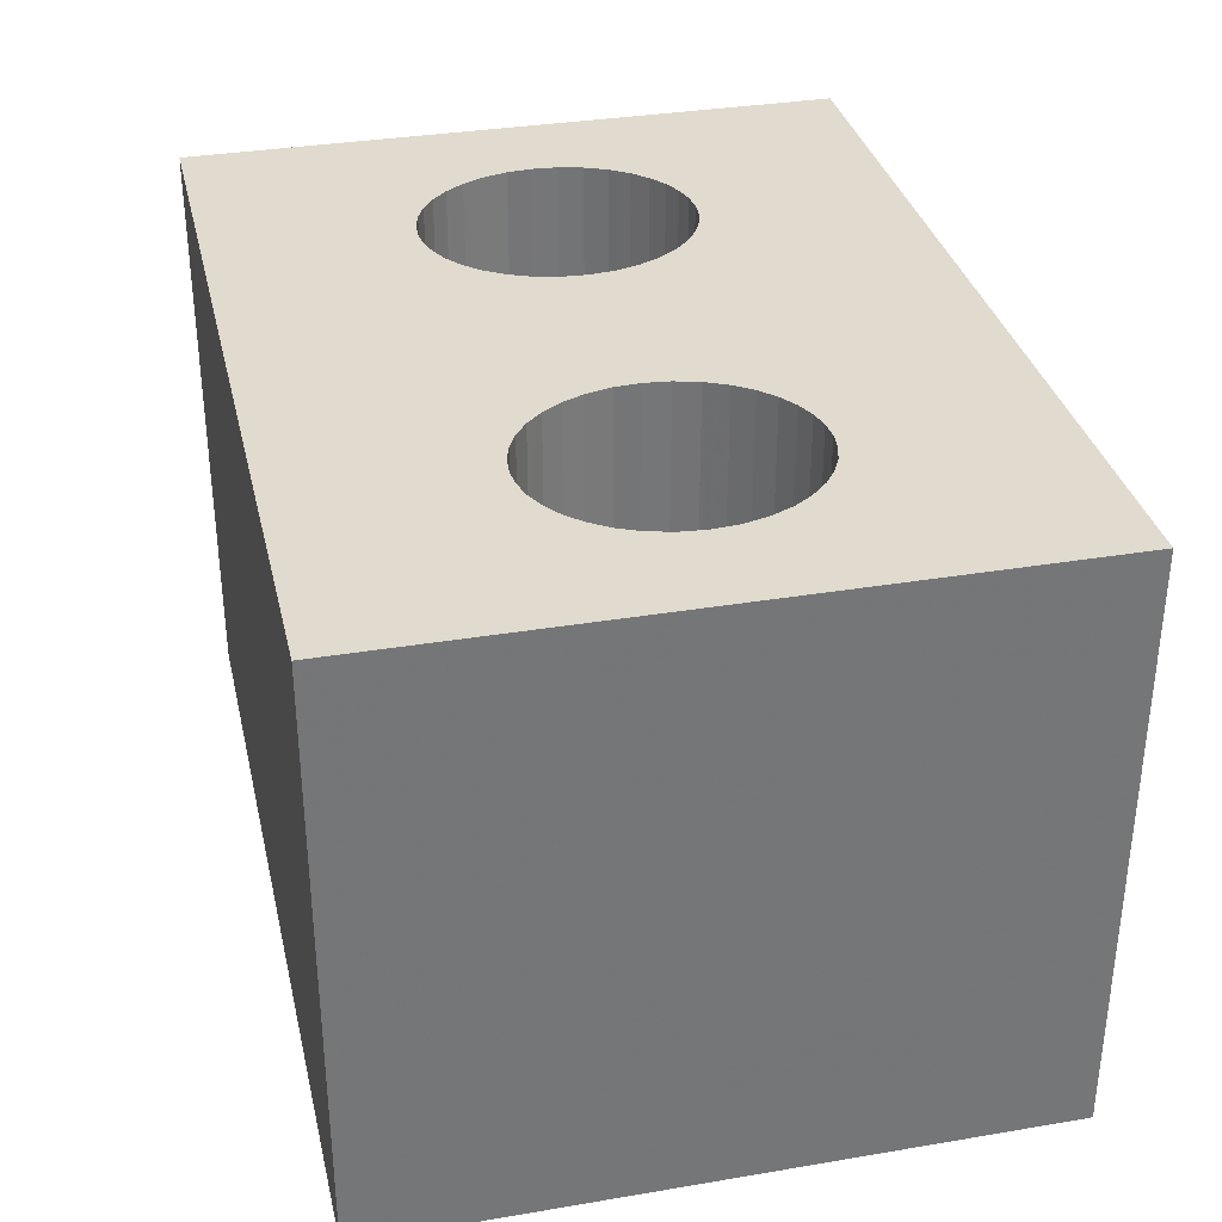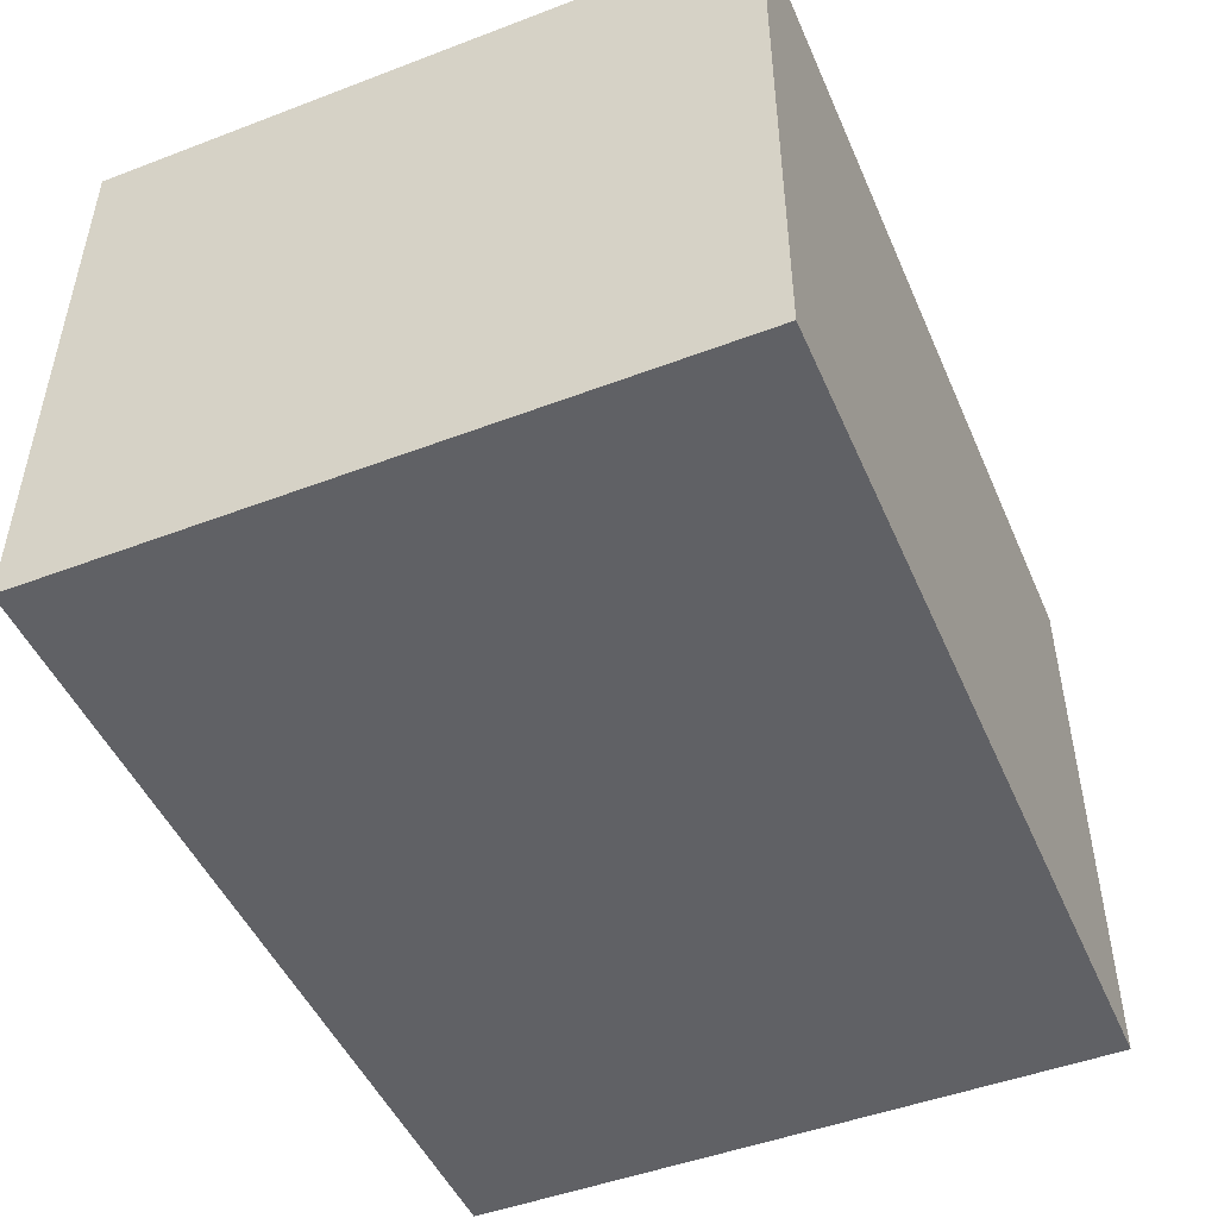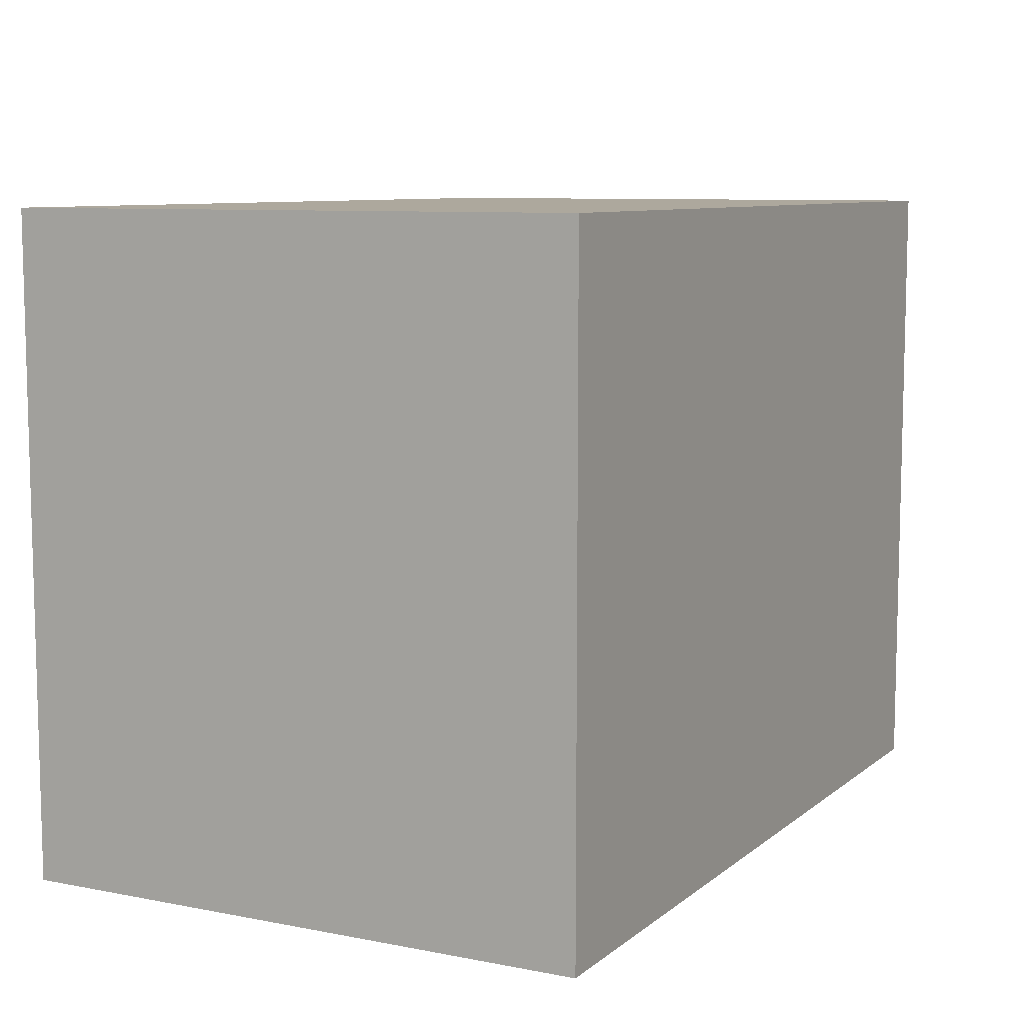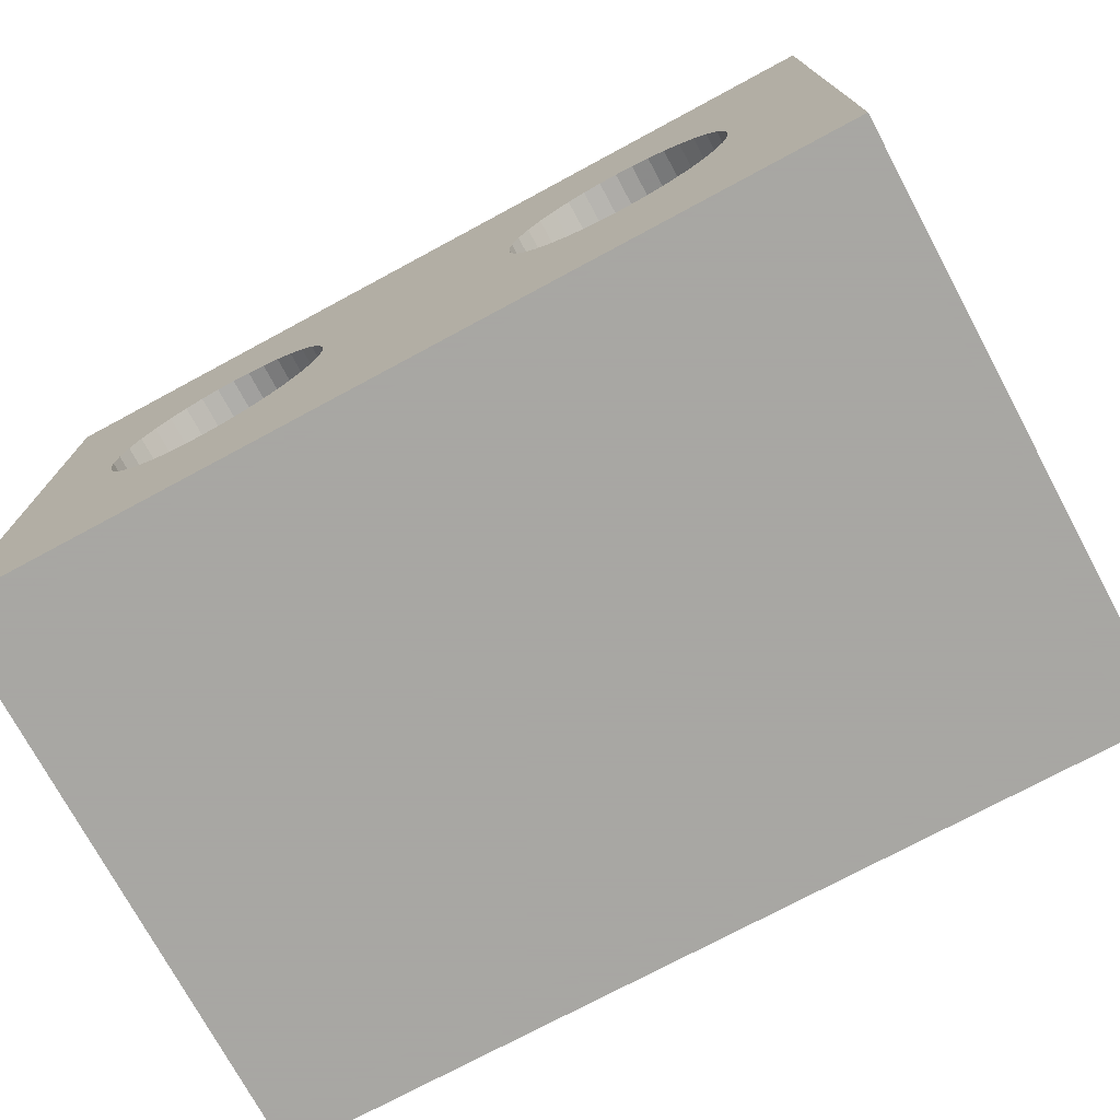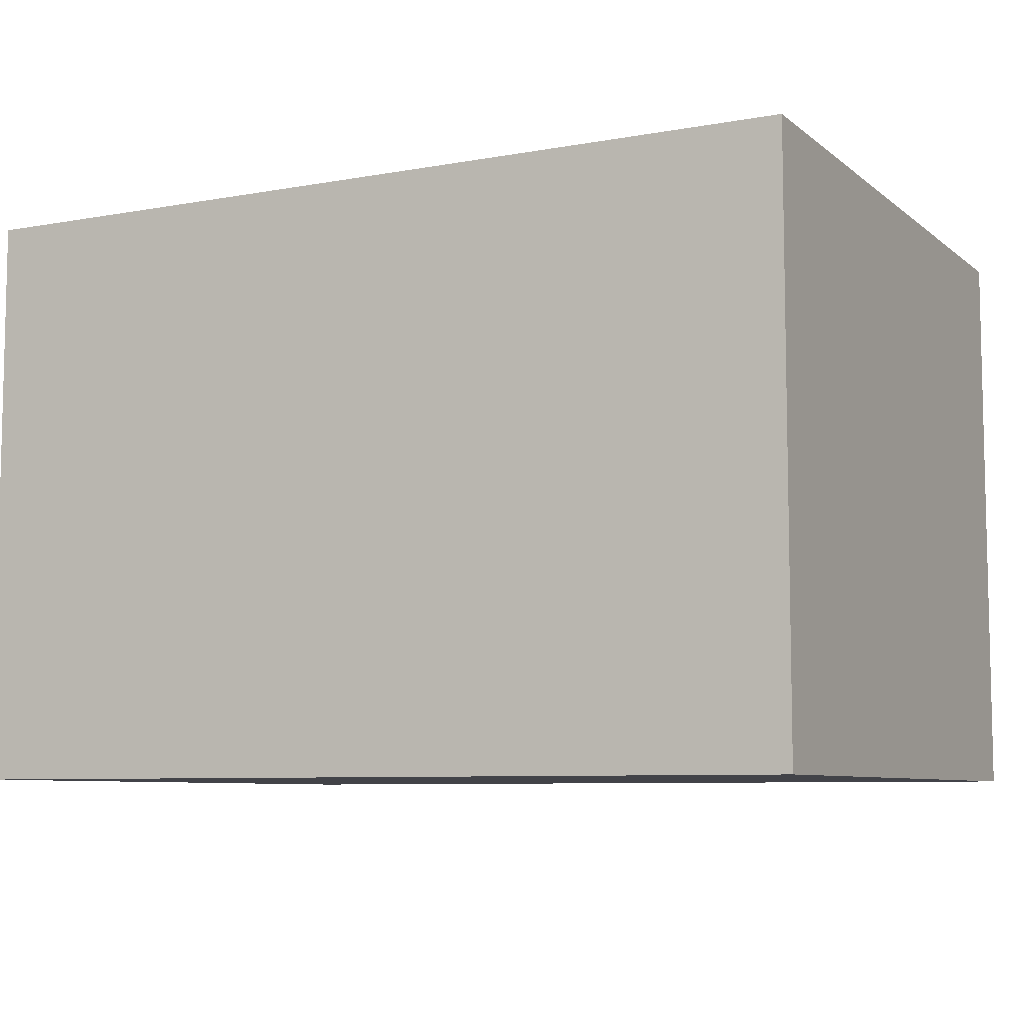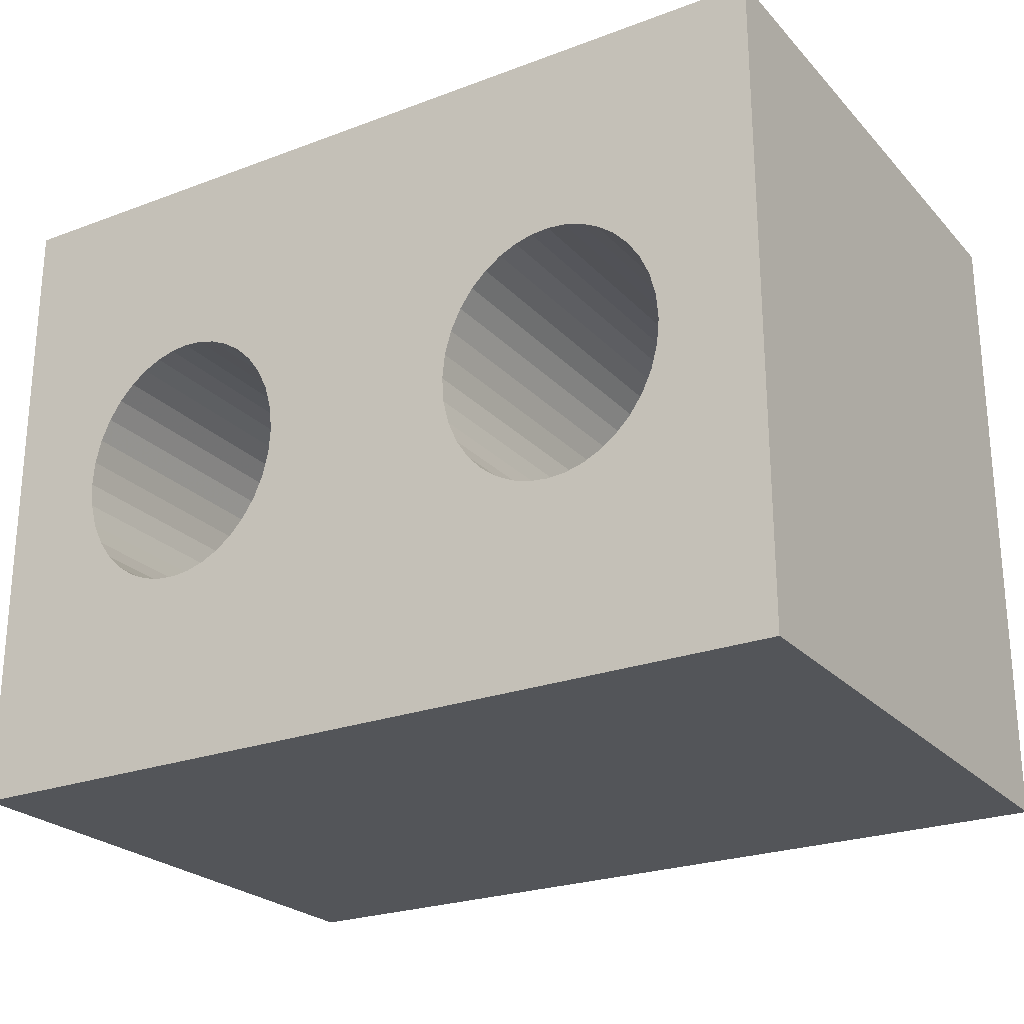
<metadata>
{"format":"obj","ext":"obj","renderer":"f3d","projection":"perspective","resolution":1024,"background":"white","views":[{"elev":33.7,"azim":-102.9,"up":"+Y"},{"elev":-48.3,"azim":-67.0,"up":"+Y"},{"elev":8.7,"azim":-62.3,"up":"+Z"},{"elev":-74.4,"azim":-151.7,"up":"+Z"},{"elev":-7.6,"azim":-152.9,"up":"+Y"},{"elev":-24.4,"azim":-148.3,"up":"+Z"}]}
</metadata>
<code>
v 0.06 0.08 -0.045
v 0.06 0.08 0.045
v 0.06 0 -0.045
v 0.06 0 0.045
v -0.06 0.08 -0.045
v -0.06 0 -0.045
v -0.06 0.08 0.045
v -0.06 0 0.045
v 0.03973 0.08 0.01429
v 0.03748 0.08 0.01591
v 0.03511 0.08 0.01706
v 0.03267 0.08 0.01775
v -0.02771 0.08 0.01782
v -0.03019 0.08 0.018
v -0.03267 0.08 0.01775
v 0.04489 0.08 0.006576
v 0.04354 0.08 0.00959
v 0.04178 0.08 0.01218
v 0.03019 0.08 0.018
v 0.02771 0.08 0.01782
v 0.02526 0.08 0.01719
v 0.02287 0.08 0.01612
v -0.03957 0.08 -0.01443
v -0.03731 0.08 -0.01601
v -0.03493 0.08 -0.01713
v -0.03248 0.08 -0.01778
v -0.03 0.08 -0.018
v 0.0247 0.08 -0.01699
v 0.02714 0.08 -0.01771
v 0.02962 0.08 -0.01799
v 0.03493 0.08 -0.01713
v 0.03731 0.08 -0.01601
v 0.03957 0.08 -0.01443
v 0.03248 0.08 -0.01778
v -0.03511 0.08 0.01706
v -0.03748 0.08 0.01591
v -0.03973 0.08 0.01429
v 0.04163 0.08 -0.01236
v 0.04342 0.08 -0.009805
v 0.04481 0.08 -0.006821
v 0.04569 0.08 -0.00354
v 0.046 0.08 -0.0001317
v 0.04573 0.08 0.003282
v -0.04481 0.08 -0.006821
v -0.04342 0.08 -0.009805
v -0.04163 0.08 -0.01236
v -0.04178 0.08 0.01218
v -0.04354 0.08 0.00959
v -0.04489 0.08 0.006576
v -0.02526 0.08 0.01719
v -0.02287 0.08 0.01612
v 0.0206 0.08 0.01457
v -0.0206 0.08 0.01457
v 0.01852 0.08 0.01253
v -0.01852 0.08 0.01253
v 0.01671 0.08 0.01002
v -0.01671 0.08 0.01002
v 0.01528 0.08 0.007063
v -0.01528 0.08 0.007063
v 0.01436 0.08 0.003798
v -0.01436 0.08 0.003798
v -0.04573 0.08 0.003282
v -0.046 0.08 -0.0001317
v -0.04569 0.08 -0.00354
v -0.014 0.08 0.0003944
v 0.014 0.08 0.0003944
v -0.01423 0.08 -0.003023
v -0.02714 0.08 -0.01771
v -0.0247 0.08 -0.01699
v -0.02234 0.08 -0.0158
v 0.02234 0.08 -0.0158
v -0.0201 0.08 -0.01414
v 0.0201 0.08 -0.01414
v -0.01807 0.08 -0.012
v 0.01807 0.08 -0.012
v -0.01634 0.08 -0.009374
v 0.01634 0.08 -0.009374
v -0.01502 0.08 -0.006331
v 0.01502 0.08 -0.006331
v 0.01423 0.08 -0.003023
v -0.03 0.02 -0.018
v -0.02714 0.02 -0.01771
v -0.0247 0.02 -0.01699
v -0.02234 0.02 -0.0158
v -0.0201 0.02 -0.01414
v -0.01807 0.02 -0.012
v -0.01634 0.02 -0.009374
v -0.01502 0.02 -0.006331
v -0.01423 0.02 -0.003023
v -0.014 0.02 0.0003944
v -0.01436 0.02 0.003798
v -0.01528 0.02 0.007063
v -0.01671 0.02 0.01002
v -0.01852 0.02 0.01253
v -0.0206 0.02 0.01457
v -0.02287 0.02 0.01612
v -0.02526 0.02 0.01719
v -0.02771 0.02 0.01782
v -0.03019 0.02 0.018
v -0.03267 0.02 0.01775
v -0.03511 0.02 0.01706
v -0.03748 0.02 0.01591
v -0.03973 0.02 0.01429
v -0.04178 0.02 0.01218
v -0.04354 0.02 0.00959
v -0.04489 0.02 0.006576
v -0.04573 0.02 0.003282
v -0.046 0.02 -0.0001317
v -0.04569 0.02 -0.00354
v -0.04481 0.02 -0.006821
v -0.04342 0.02 -0.009805
v -0.04163 0.02 -0.01236
v -0.03957 0.02 -0.01443
v -0.03731 0.02 -0.01601
v -0.03493 0.02 -0.01713
v -0.03248 0.02 -0.01778
v 0.02962 0.02 -0.01799
v 0.03248 0.02 -0.01778
v 0.03493 0.02 -0.01713
v 0.03731 0.02 -0.01601
v 0.03957 0.02 -0.01443
v 0.04163 0.02 -0.01236
v 0.04342 0.02 -0.009805
v 0.04481 0.02 -0.006821
v 0.04569 0.02 -0.00354
v 0.046 0.02 -0.0001317
v 0.04573 0.02 0.003282
v 0.04489 0.02 0.006576
v 0.04354 0.02 0.00959
v 0.04178 0.02 0.01218
v 0.03973 0.02 0.01429
v 0.03748 0.02 0.01591
v 0.03511 0.02 0.01706
v 0.03267 0.02 0.01775
v 0.03019 0.02 0.018
v 0.02771 0.02 0.01782
v 0.02526 0.02 0.01719
v 0.02287 0.02 0.01612
v 0.0206 0.02 0.01457
v 0.01852 0.02 0.01253
v 0.01671 0.02 0.01002
v 0.01528 0.02 0.007063
v 0.01436 0.02 0.003798
v 0.014 0.02 0.0003944
v 0.01423 0.02 -0.003023
v 0.01502 0.02 -0.006331
v 0.01634 0.02 -0.009374
v 0.01807 0.02 -0.012
v 0.0201 0.02 -0.01414
v 0.02234 0.02 -0.0158
v 0.0247 0.02 -0.01699
v 0.02714 0.02 -0.01771
f 1 2 3
f 3 2 4
f 5 1 6
f 6 1 3
f 7 5 8
f 8 5 6
f 2 7 4
f 4 7 8
f 9 10 2
f 2 10 11
f 2 11 12
f 13 14 7
f 7 14 15
f 16 17 2
f 2 17 18
f 2 18 9
f 12 19 2
f 2 19 20
f 2 20 7
f 7 20 21
f 7 21 22
f 23 24 5
f 5 24 25
f 5 25 26
f 26 27 5
f 5 27 1
f 28 29 1
f 1 29 30
f 31 32 1
f 1 32 33
f 1 30 34
f 1 34 31
f 15 35 7
f 7 35 36
f 7 36 37
f 33 38 1
f 1 38 39
f 1 39 40
f 40 41 1
f 1 41 42
f 1 42 2
f 2 42 43
f 2 43 16
f 44 45 5
f 5 45 46
f 5 46 23
f 37 47 7
f 7 47 48
f 7 48 49
f 13 7 50
f 50 7 22
f 50 22 51
f 51 22 52
f 51 52 53
f 53 52 54
f 53 54 55
f 55 54 56
f 55 56 57
f 57 56 58
f 57 58 59
f 59 58 60
f 59 60 61
f 49 62 7
f 7 62 63
f 7 63 5
f 5 63 64
f 5 64 44
f 61 60 65
f 65 60 66
f 65 66 67
f 27 68 1
f 1 68 69
f 1 69 28
f 28 69 70
f 28 70 71
f 71 70 72
f 71 72 73
f 73 72 74
f 73 74 75
f 75 74 76
f 75 76 77
f 77 76 78
f 77 78 79
f 79 78 67
f 79 67 80
f 80 67 66
f 8 6 4
f 4 6 3
f 26 81 27
f 27 81 82
f 27 82 68
f 68 82 83
f 68 83 69
f 69 83 84
f 69 84 70
f 70 84 85
f 70 85 72
f 72 85 86
f 72 86 74
f 74 86 87
f 74 87 76
f 76 87 88
f 76 88 78
f 78 88 89
f 78 89 67
f 67 89 90
f 67 90 65
f 65 90 91
f 65 91 61
f 61 91 92
f 61 92 59
f 59 92 93
f 59 93 57
f 57 93 94
f 57 94 55
f 55 94 95
f 55 95 53
f 53 95 96
f 53 96 51
f 51 96 97
f 51 97 50
f 50 97 98
f 50 98 13
f 13 98 99
f 13 99 14
f 14 99 100
f 14 100 15
f 15 100 101
f 15 101 35
f 35 101 102
f 35 102 36
f 36 102 103
f 36 103 37
f 37 103 104
f 37 104 47
f 47 104 105
f 47 105 48
f 48 105 106
f 48 106 49
f 49 106 107
f 49 107 62
f 62 107 108
f 62 108 63
f 63 108 109
f 63 109 64
f 64 109 110
f 64 110 44
f 44 110 111
f 44 111 45
f 45 111 112
f 45 112 46
f 46 112 113
f 46 113 23
f 23 113 114
f 23 114 24
f 24 114 115
f 24 115 25
f 25 115 116
f 25 116 26
f 26 116 81
f 109 108 98
f 109 98 110
f 91 90 81
f 81 90 89
f 81 89 88
f 108 107 98
f 98 107 106
f 98 106 105
f 94 93 81
f 81 93 92
f 81 92 91
f 113 112 98
f 98 112 111
f 98 111 110
f 88 87 81
f 81 87 86
f 81 86 85
f 105 104 98
f 98 104 103
f 98 103 102
f 97 96 81
f 81 96 95
f 81 95 94
f 116 115 98
f 98 115 114
f 98 114 113
f 85 84 81
f 81 84 83
f 81 83 82
f 97 81 98
f 98 81 116
f 102 101 98
f 98 101 100
f 98 100 99
f 30 117 118
f 30 118 34
f 34 118 119
f 34 119 31
f 31 119 120
f 31 120 32
f 32 120 121
f 32 121 33
f 33 121 122
f 33 122 38
f 38 122 123
f 38 123 39
f 39 123 124
f 39 124 40
f 40 124 125
f 40 125 41
f 41 125 126
f 41 126 42
f 42 126 127
f 42 127 43
f 43 127 128
f 43 128 16
f 16 128 129
f 16 129 17
f 17 129 130
f 17 130 18
f 18 130 131
f 18 131 9
f 9 131 132
f 9 132 10
f 10 132 133
f 10 133 11
f 11 133 134
f 11 134 12
f 12 134 135
f 12 135 19
f 19 135 136
f 19 136 20
f 20 136 137
f 20 137 21
f 21 137 138
f 21 138 22
f 22 138 139
f 22 139 52
f 52 139 140
f 52 140 54
f 54 140 141
f 54 141 56
f 56 141 142
f 56 142 58
f 58 142 143
f 58 143 60
f 60 143 144
f 60 144 66
f 66 144 145
f 66 145 80
f 80 145 146
f 80 146 79
f 79 146 147
f 79 147 77
f 77 147 148
f 77 148 75
f 75 148 149
f 75 149 73
f 73 149 150
f 73 150 71
f 71 150 151
f 71 151 28
f 28 151 152
f 28 152 29
f 29 152 117
f 29 117 30
f 128 127 136
f 145 144 117
f 128 136 129
f 127 126 136
f 136 126 125
f 136 125 124
f 145 117 146
f 144 143 117
f 117 143 142
f 117 142 141
f 132 131 136
f 136 131 130
f 136 130 129
f 124 123 136
f 136 123 122
f 136 122 121
f 149 148 117
f 117 148 147
f 117 147 146
f 141 140 117
f 117 140 139
f 117 139 138
f 135 134 136
f 136 134 133
f 136 133 132
f 121 120 136
f 136 120 119
f 136 119 118
f 152 151 117
f 117 151 150
f 117 150 149
f 118 117 136
f 136 117 137
f 137 117 138

</code>
